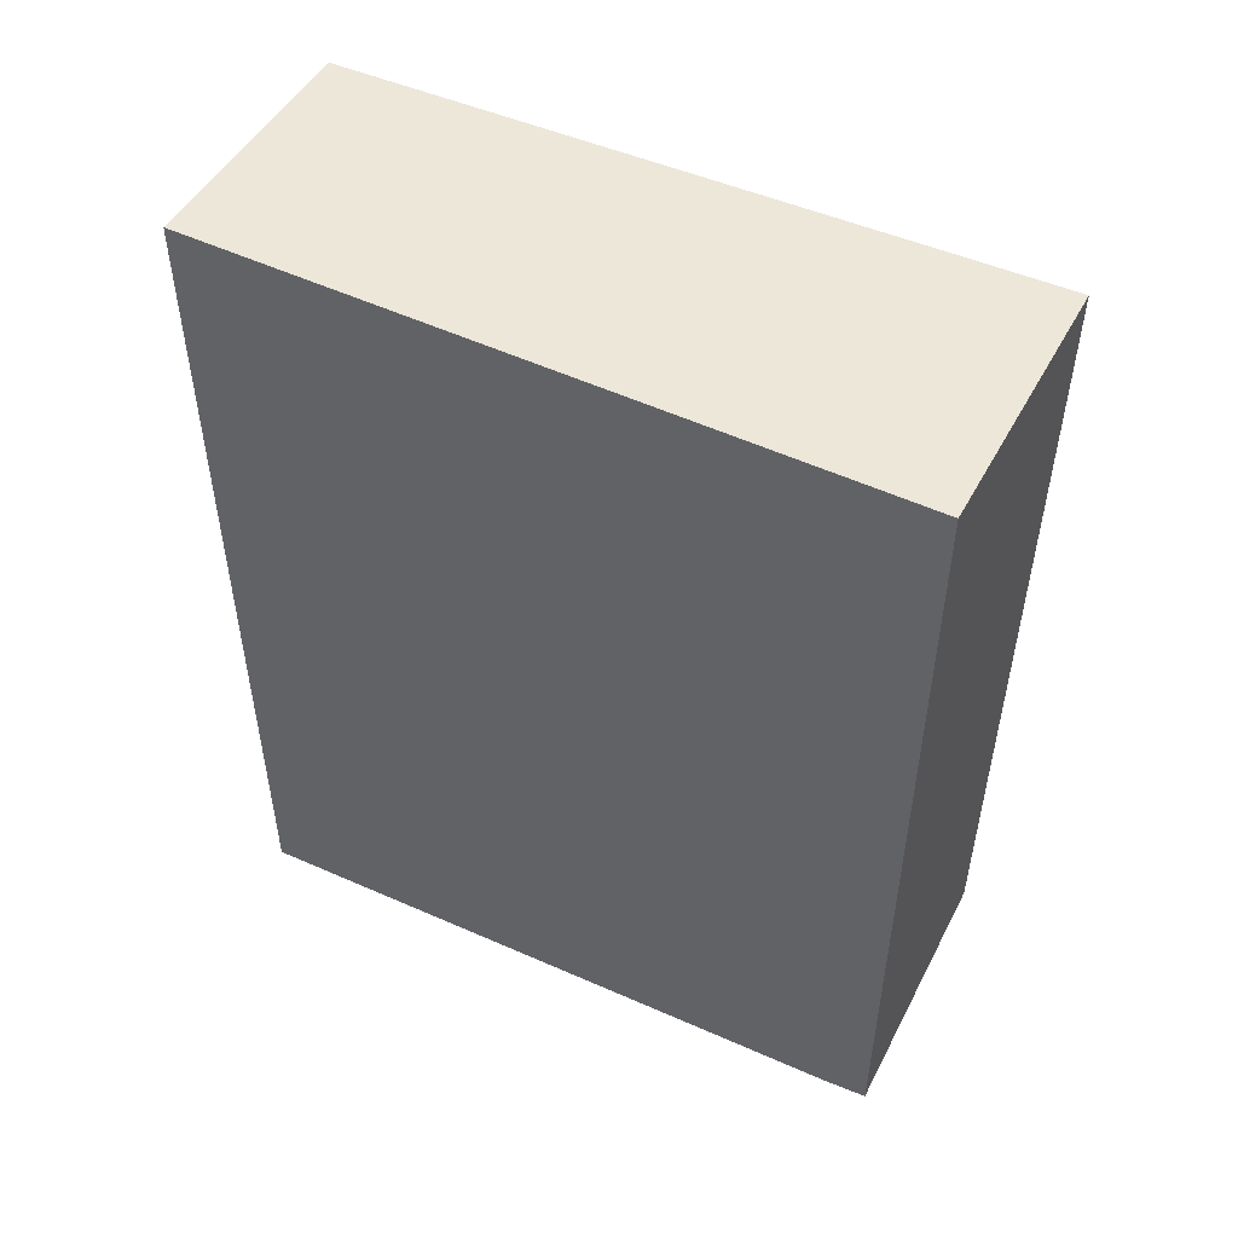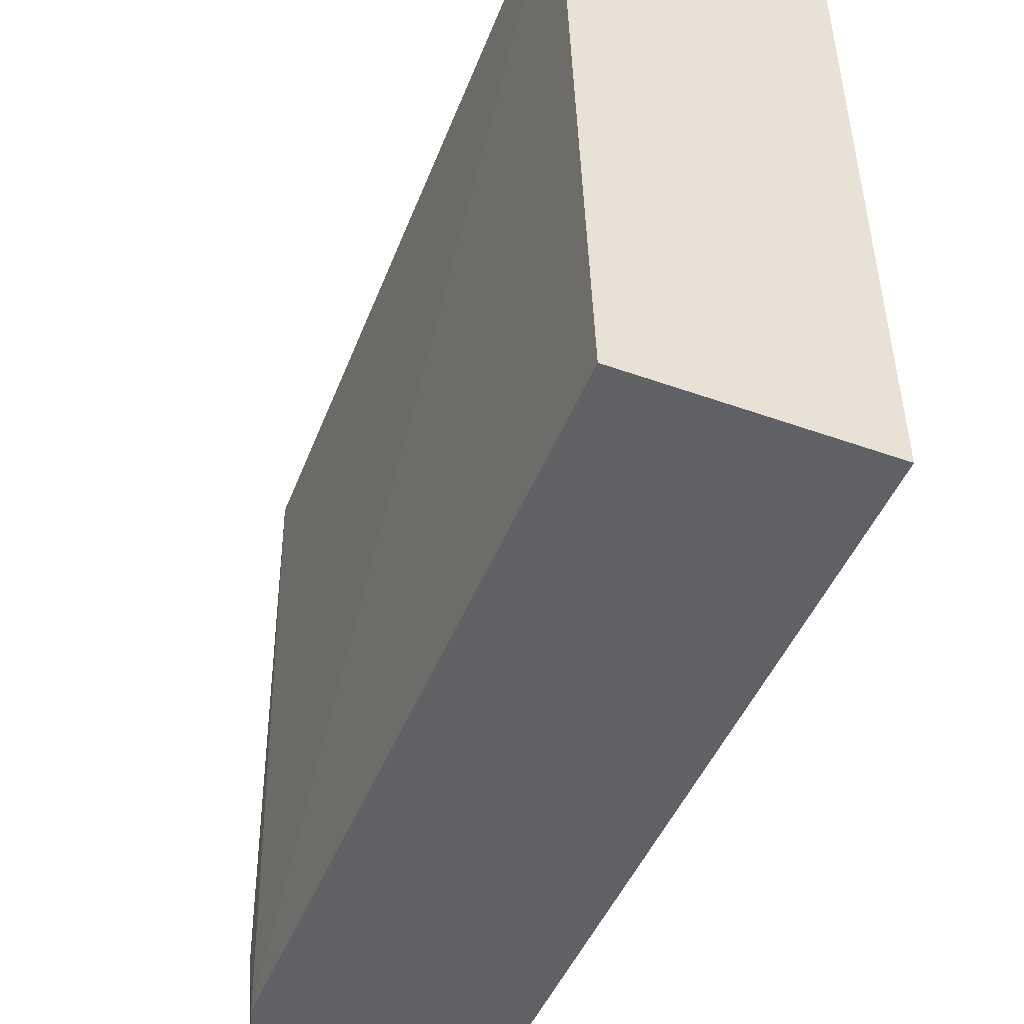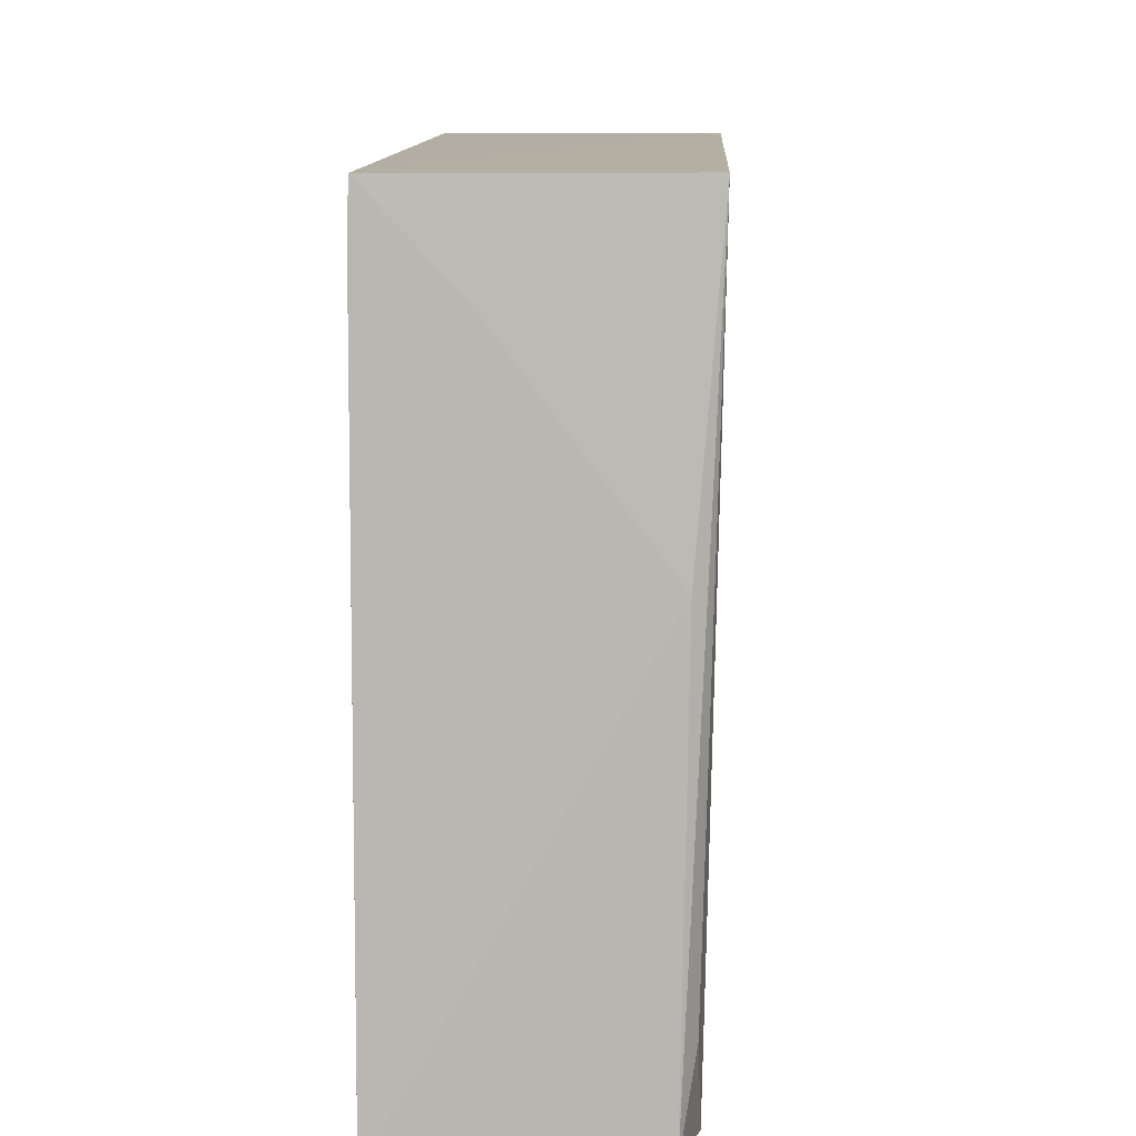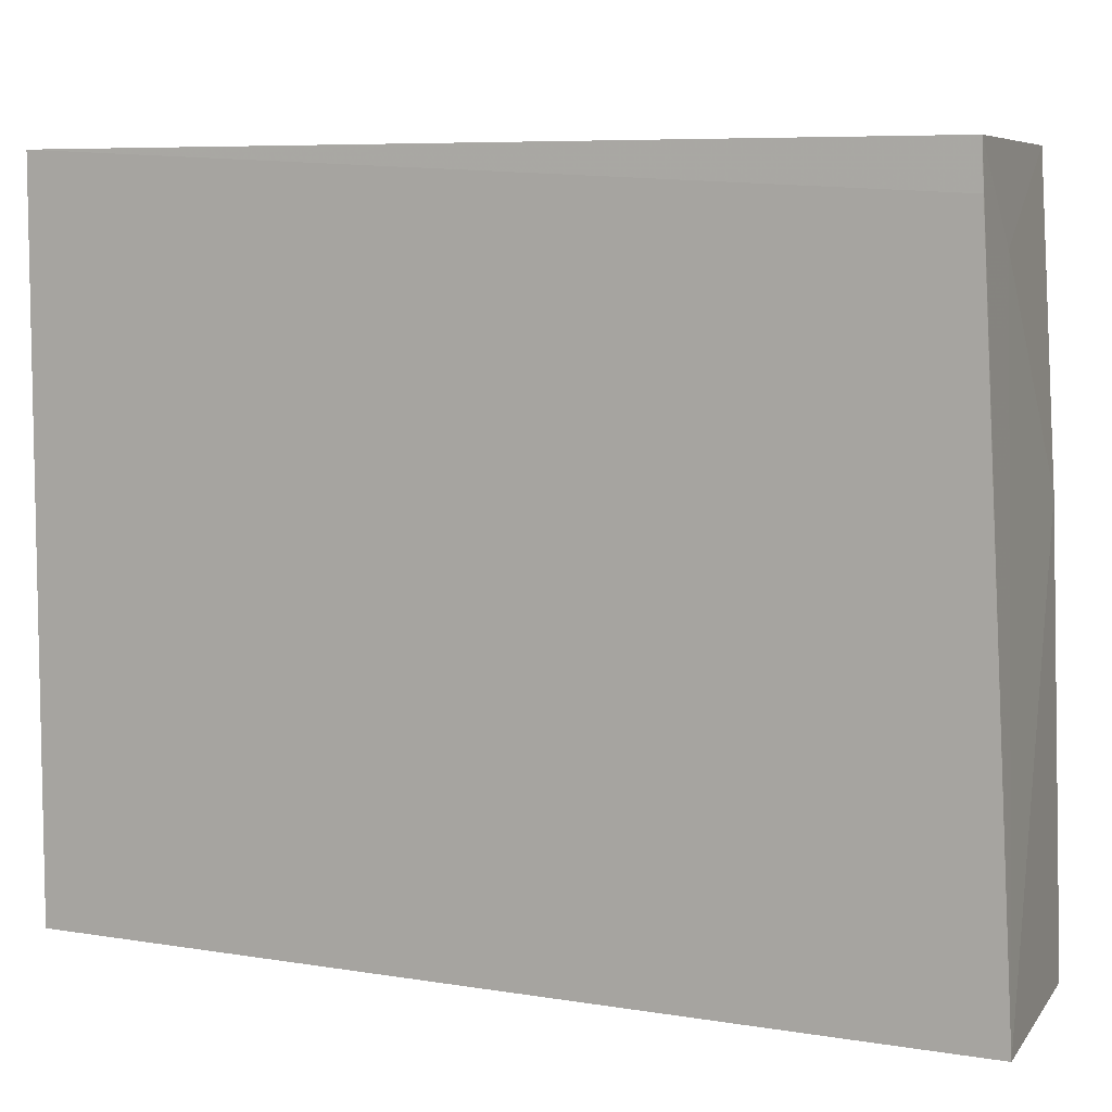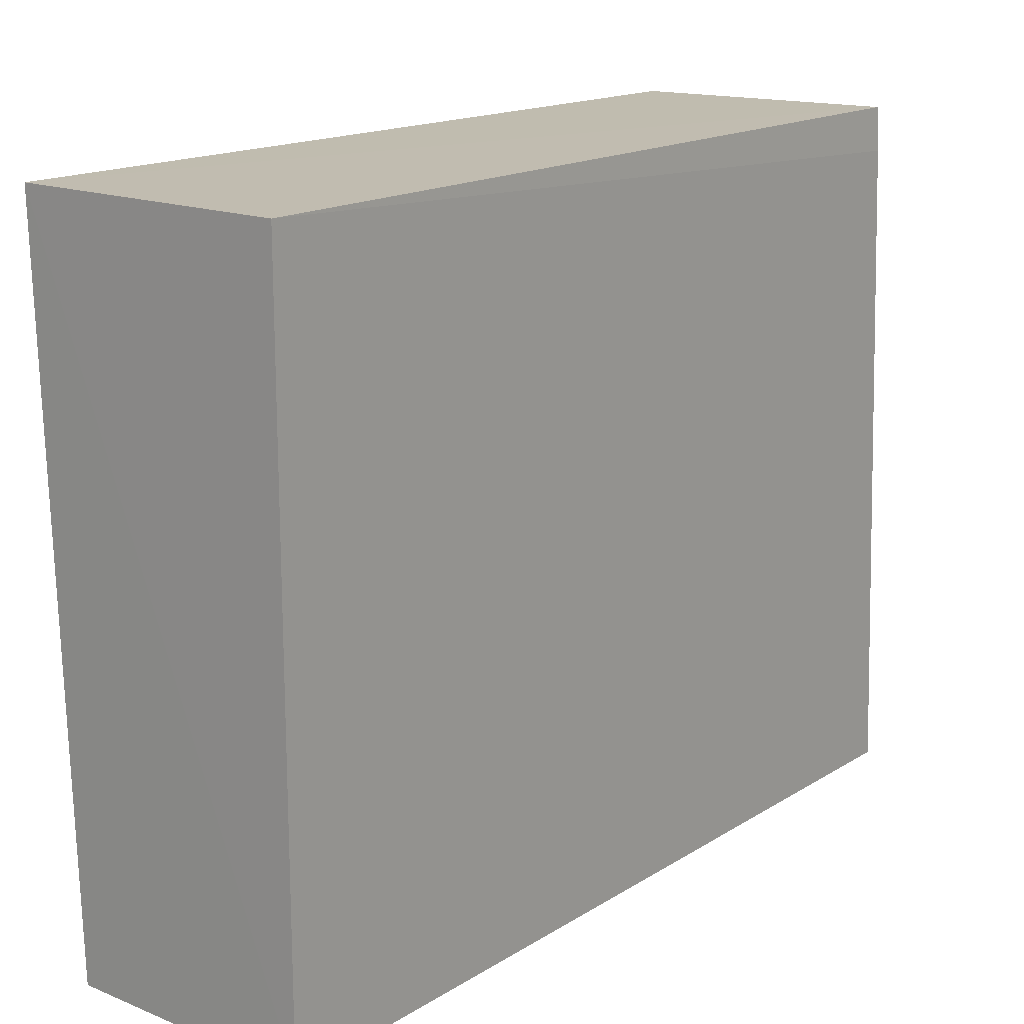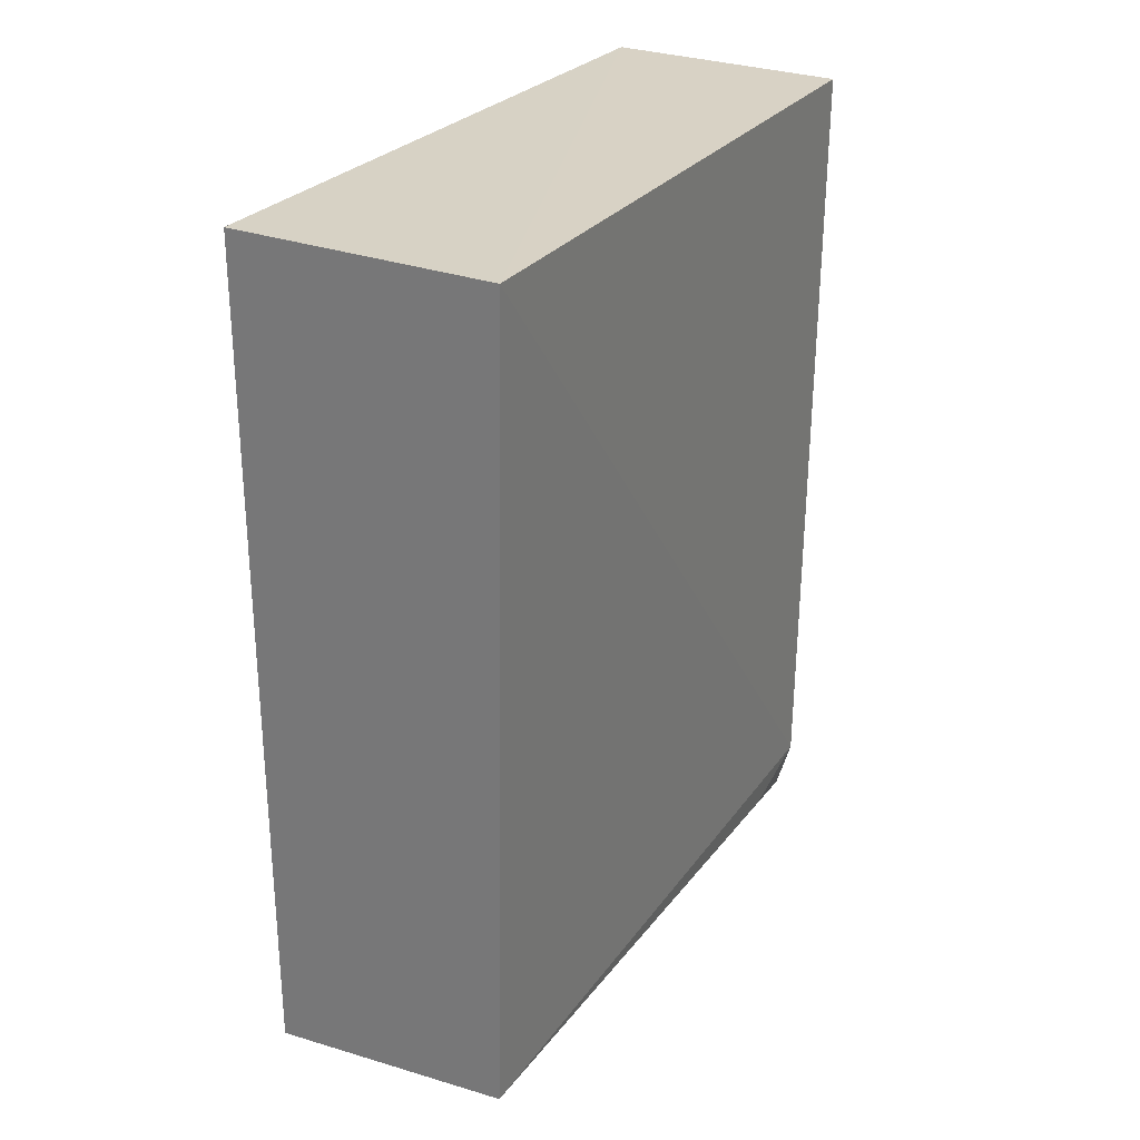
<metadata>
{"format":"obj","ext":"obj","renderer":"f3d","projection":"perspective","resolution":1024,"background":"white","views":[{"elev":49.9,"azim":-62.5,"up":"+Y"},{"elev":-47.8,"azim":158.0,"up":"+Z"},{"elev":11.0,"azim":1.7,"up":"+Z"},{"elev":7.1,"azim":-64.7,"up":"+Z"},{"elev":16.4,"azim":-141.3,"up":"+Z"},{"elev":27.5,"azim":29.8,"up":"+Y"}]}
</metadata>
<code>
v 0.03987 0.01837 0.06362
v 0.03896 -0.03038 0.06357
v 0.03821 -0.02937 0.02286
v 0.02397 0.01841 0.02279
v 0.02397 0.01841 0.06359
v 0.03861 0.01831 0.02288
v 0.02396 -0.03176 0.06358
v 0.03722 -0.03267 0.02273
v 0.02388 -0.03189 0.06106
v 0.03804 -0.03137 0.02758
v 0.03758 -0.03174 0.04676
v 0.02395 -0.03394 0.02277
v 0.0286 -0.03173 0.05865
f 1 2 3
f 5 1 4
f 6 1 3
f 6 4 1
f 7 2 1
f 7 1 5
f 8 6 3
f 8 4 6
f 9 7 5
f 9 5 4
f 10 8 3
f 10 3 2
f 10 2 8
f 11 8 2
f 12 9 4
f 12 4 8
f 12 8 11
f 12 7 9
f 13 11 2
f 13 2 7
f 13 12 11
f 13 7 12

</code>
